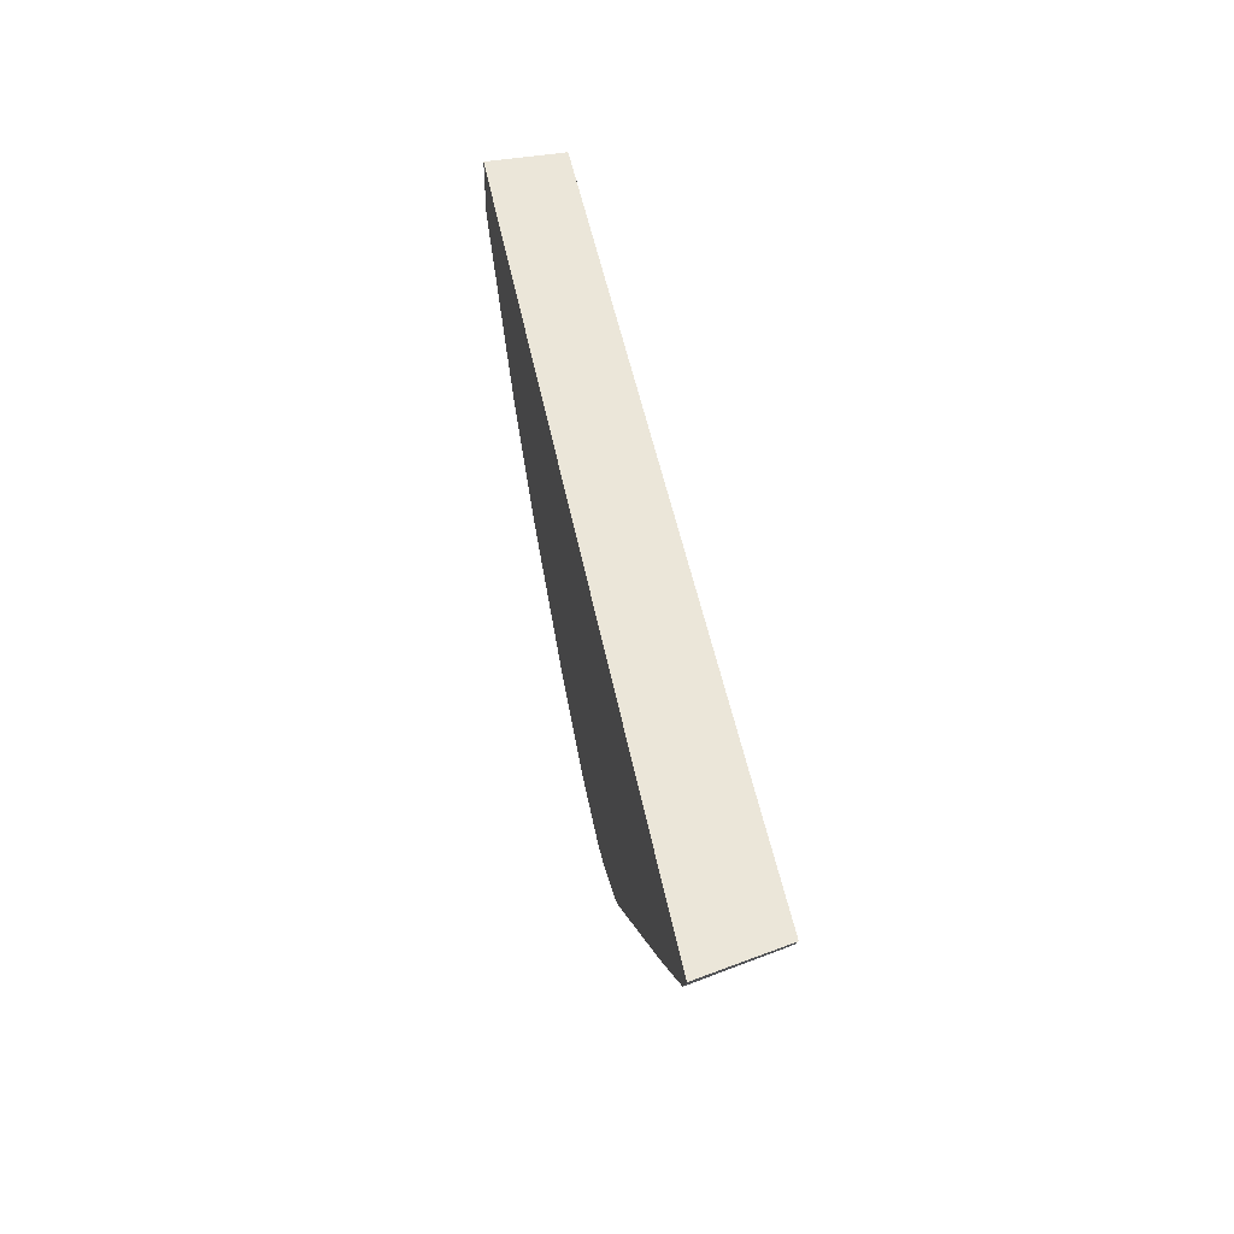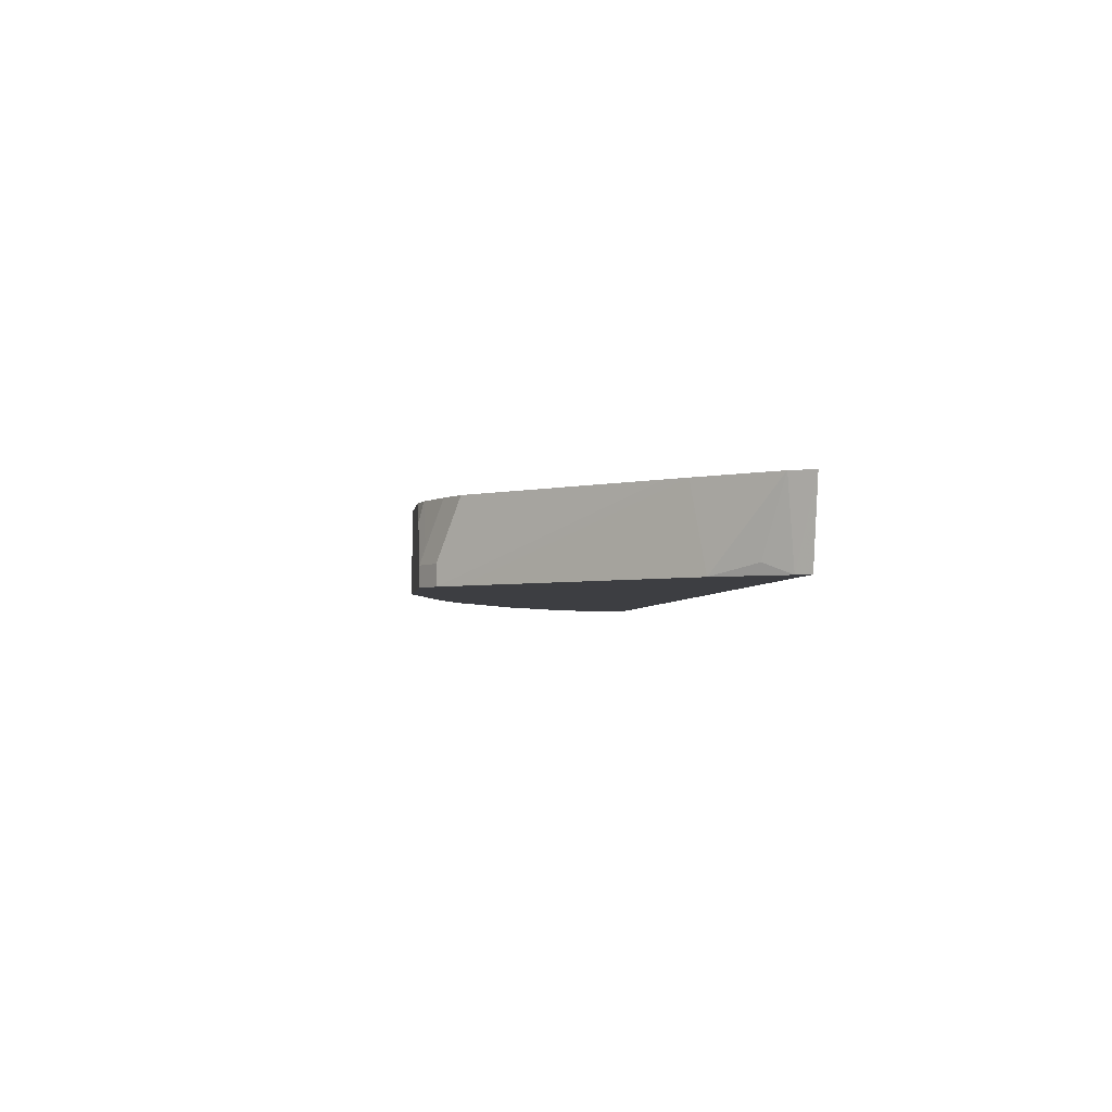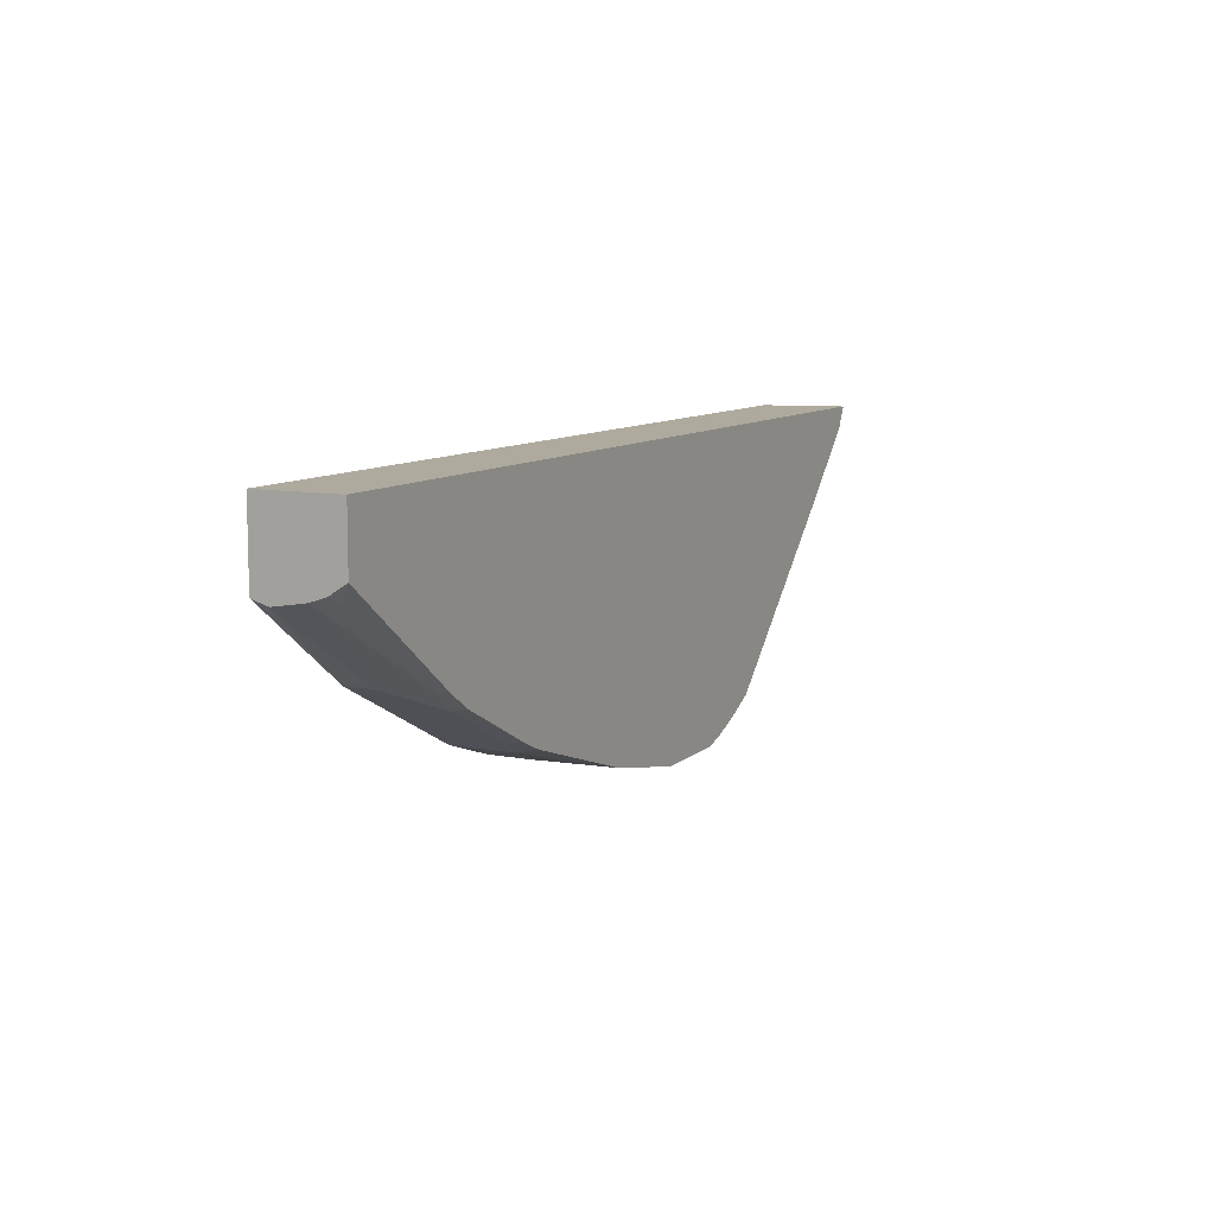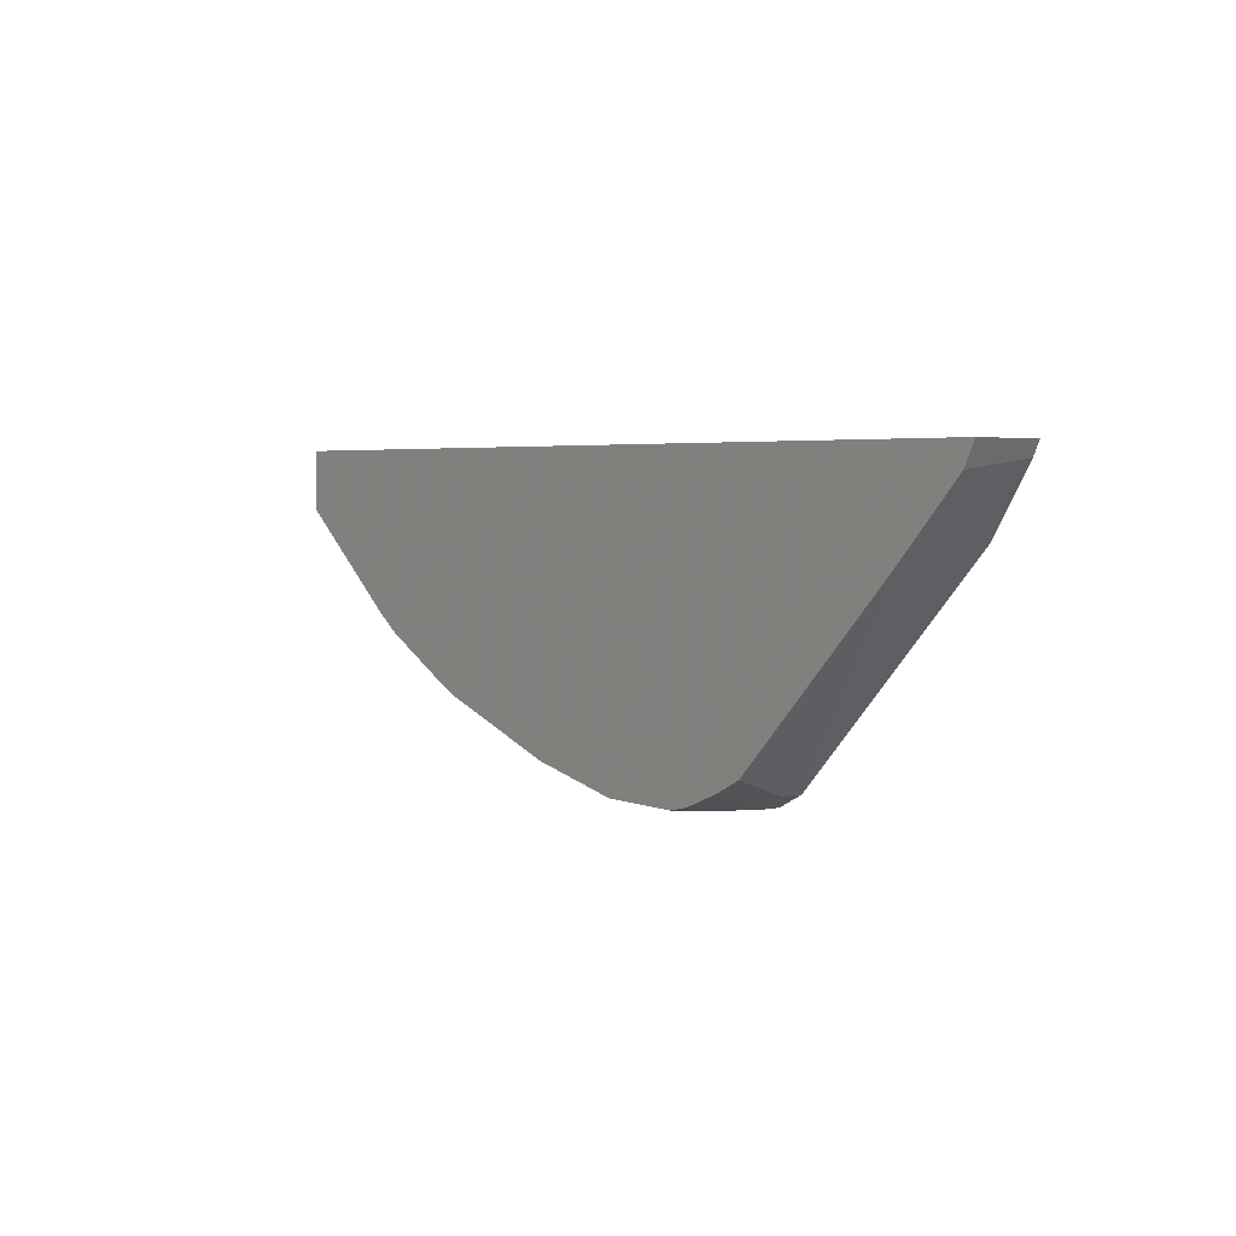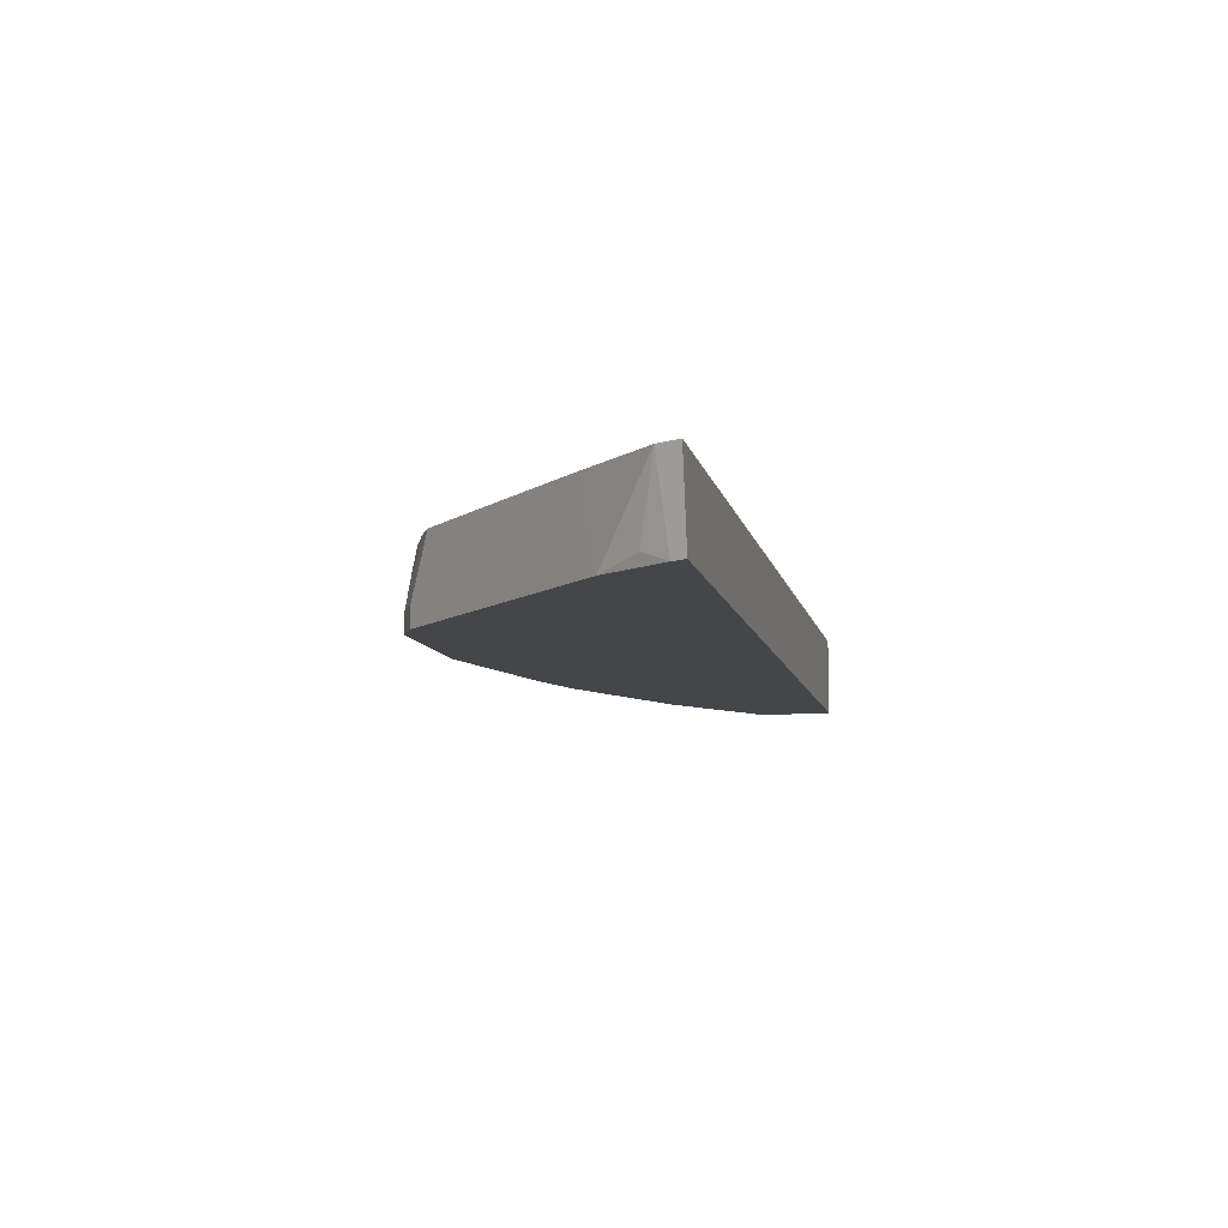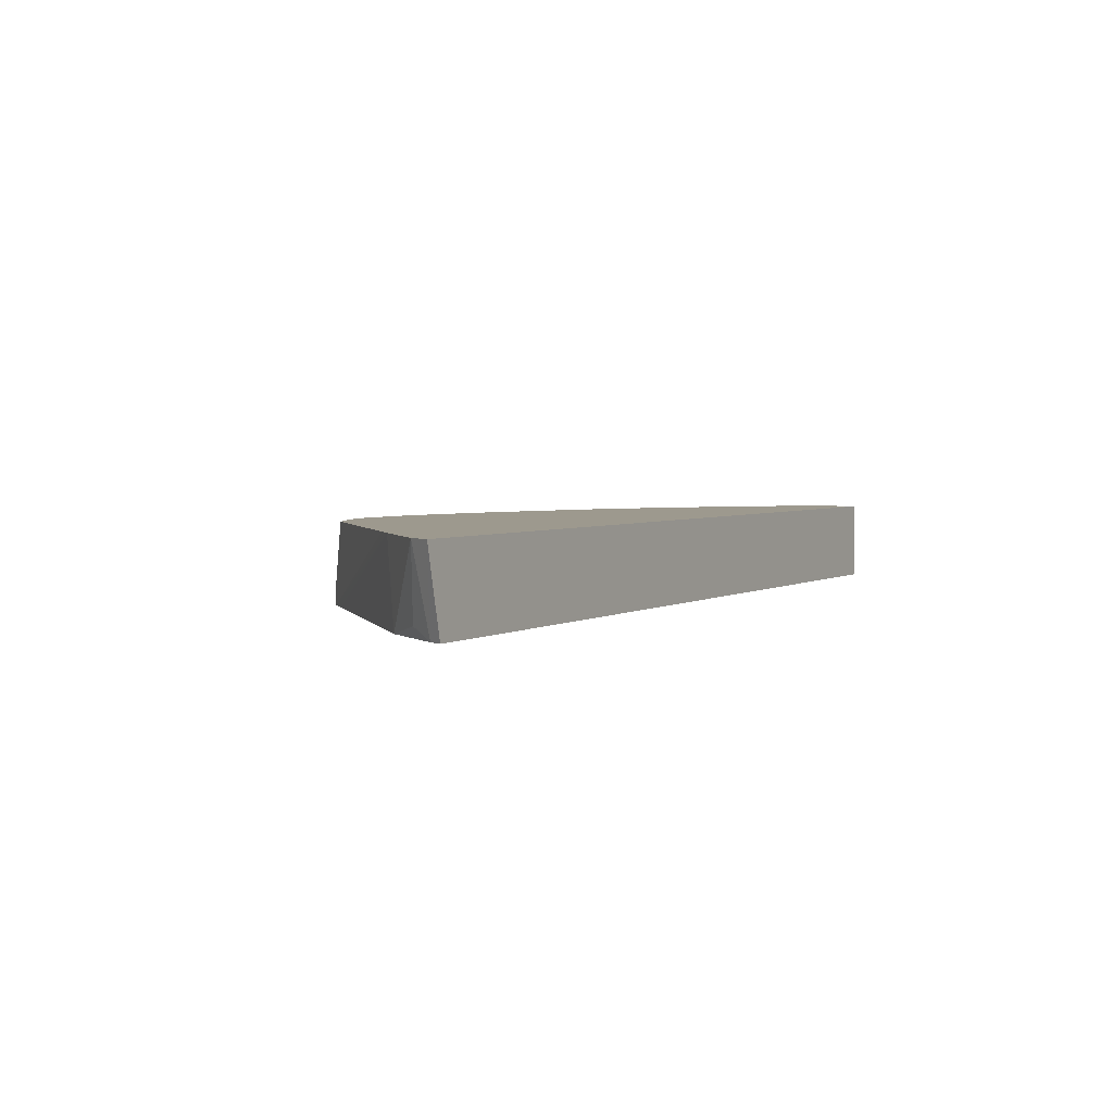
<metadata>
{"format":"obj","ext":"obj","renderer":"f3d","projection":"perspective","resolution":1024,"background":"white","views":[{"elev":47.5,"azim":79.3,"up":"+Y"},{"elev":-3.5,"azim":82.8,"up":"+Z"},{"elev":9.3,"azim":-63.3,"up":"+Y"},{"elev":3.6,"azim":54.1,"up":"+Y"},{"elev":-9.6,"azim":102.0,"up":"+Z"},{"elev":3.3,"azim":119.1,"up":"+Z"}]}
</metadata>
<code>
v 0.08914 -0.8207 0.01785
v 0.08914 -0.8207 3.2e-06
v 0.107 -0.8207 0.07038
v 0.01789 -0.8029 0.07038
v -0.05352 -0.785 0.03568
v 0.08914 -0.8207 -0.0001833
v 0.08937 -0.8207 -0.0001833
v -0.05352 -0.785 -0.0001833
v 0.01789 -0.8029 -0.0001833
v 0.1794 -0.8207 0.07038
v -0.106 -0.7632 0.07038
v -0.107 -0.7672 0.05352
v 0.1962 -0.8207 -0.0001833
v -0.107 -0.7672 -0.0001833
v 0.1962 -0.8207 0.05352
v 0.1983 -0.8165 0.07038
v -0.1286 -0.7531 0.07038
v -0.1308 -0.7553 0.05947
v -0.2022 -0.7196 0.05947
v -0.1247 -0.7584 -0.0001833
v 0.2141 -0.8206 -0.0001833
v 0.2141 -0.8207 3.2e-06
v 0.2141 -0.8207 0.01785
v 0.2163 -0.8162 0.03568
v 0.2319 -0.8029 0.07038
v -0.2 -0.7174 0.07038
v -0.2022 -0.7196 -0.0001833
v -0.2214 -0.7032 0.07038
v -0.223 -0.7047 0.06244
v -0.2378 -0.7017 0.02379
v -0.2317 -0.7048 -0.0001833
v 0.2142 -0.8206 -0.0001833
v 0.2378 -0.8088 -0.0001833
v 0.2378 -0.8088 0.01785
v 0.2438 -0.7969 0.07038
v 0.2326 -0.8025 0.07038
v -0.3353 -0.6167 0.07038
v -0.327 -0.6304 0.05947
v -0.3353 -0.6263 0.05534
v -0.3353 -0.6307 0.04196
v -0.3353 -0.6352 0.0142
v -0.2378 -0.7017 -0.0001833
v 0.2557 -0.791 -0.0001833
v 0.4083 -0.6413 0.07038
v 0.3934 -0.6561 0.07038
v 0.2557 -0.791 0.07038
v -0.3353 -0.5653 0.07038
v -0.3353 -0.6335 0.008147
v -0.333 -0.6364 0.0119
v -0.3353 -0.6307 -0.0001833
v 0.2914 -0.7553 -0.0001833
v 0.3984 -0.6482 -0.0001833
v 0.4162 -0.6304 -0.0001833
v 0.4638 -0.5844 0.07038
v -0.3353 -0.5653 -0.0001833
v 0.4734 -0.5653 0.07038
v 0.452 -0.5769 -0.0001833
v 0.4415 -0.5977 0.008928
v 0.452 -0.5768 -0.0001833
v 0.4577 -0.5653 -0.0001833
f 23 46 35
f 22 33 34
f 22 34 23
f 23 34 46
f 23 35 36
f 29 39 40
f 23 25 24
f 28 37 38
f 28 38 39
f 28 39 29
f 23 36 25
f 22 32 33
f 12 20 14
f 19 31 27
f 19 30 31
f 19 29 30
f 19 28 29
f 19 26 28
f 19 27 20
f 17 19 18
f 17 26 19
f 16 24 25
f 15 24 16
f 15 23 24
f 13 21 22
f 29 40 30
f 21 32 22
f 30 40 41
f 41 49 42
f 30 42 31
f 57 59 58
f 56 59 60
f 54 59 56
f 54 58 59
f 53 58 54
f 53 57 58
f 47 60 55
f 47 56 60
f 44 51 52
f 44 53 54
f 44 52 53
f 43 51 44
f 30 41 42
f 42 48 50
f 41 48 49
f 37 39 38
f 37 40 39
f 37 41 40
f 37 48 41
f 37 50 48
f 37 55 50
f 37 47 55
f 34 45 46
f 33 45 34
f 33 44 45
f 33 43 44
f 42 49 48
f 12 19 20
f 6 52 51
f 11 18 12
f 3 37 28
f 3 47 37
f 3 56 47
f 3 54 56
f 3 44 54
f 3 45 44
f 3 46 45
f 3 35 46
f 3 36 35
f 3 25 36
f 3 16 25
f 3 10 16
f 3 28 26
f 2 9 6
f 2 6 7
f 1 8 2
f 1 5 8
f 1 4 5
f 1 3 4
f 1 10 3
f 1 23 15
f 1 22 23
f 1 13 22
f 1 7 13
f 1 2 7
f 12 18 19
f 2 8 9
f 3 26 17
f 1 15 10
f 3 11 4
f 11 17 18
f 3 17 11
f 10 15 16
f 6 13 7
f 6 32 21
f 6 33 32
f 6 43 33
f 6 51 43
f 6 53 52
f 6 57 53
f 6 59 57
f 6 60 59
f 6 21 13
f 6 50 55
f 6 55 60
f 5 12 14
f 5 14 8
f 6 9 8
f 6 8 14
f 4 12 5
f 6 20 27
f 4 11 12
f 6 27 31
f 6 31 42
f 6 42 50
f 6 14 20

</code>
